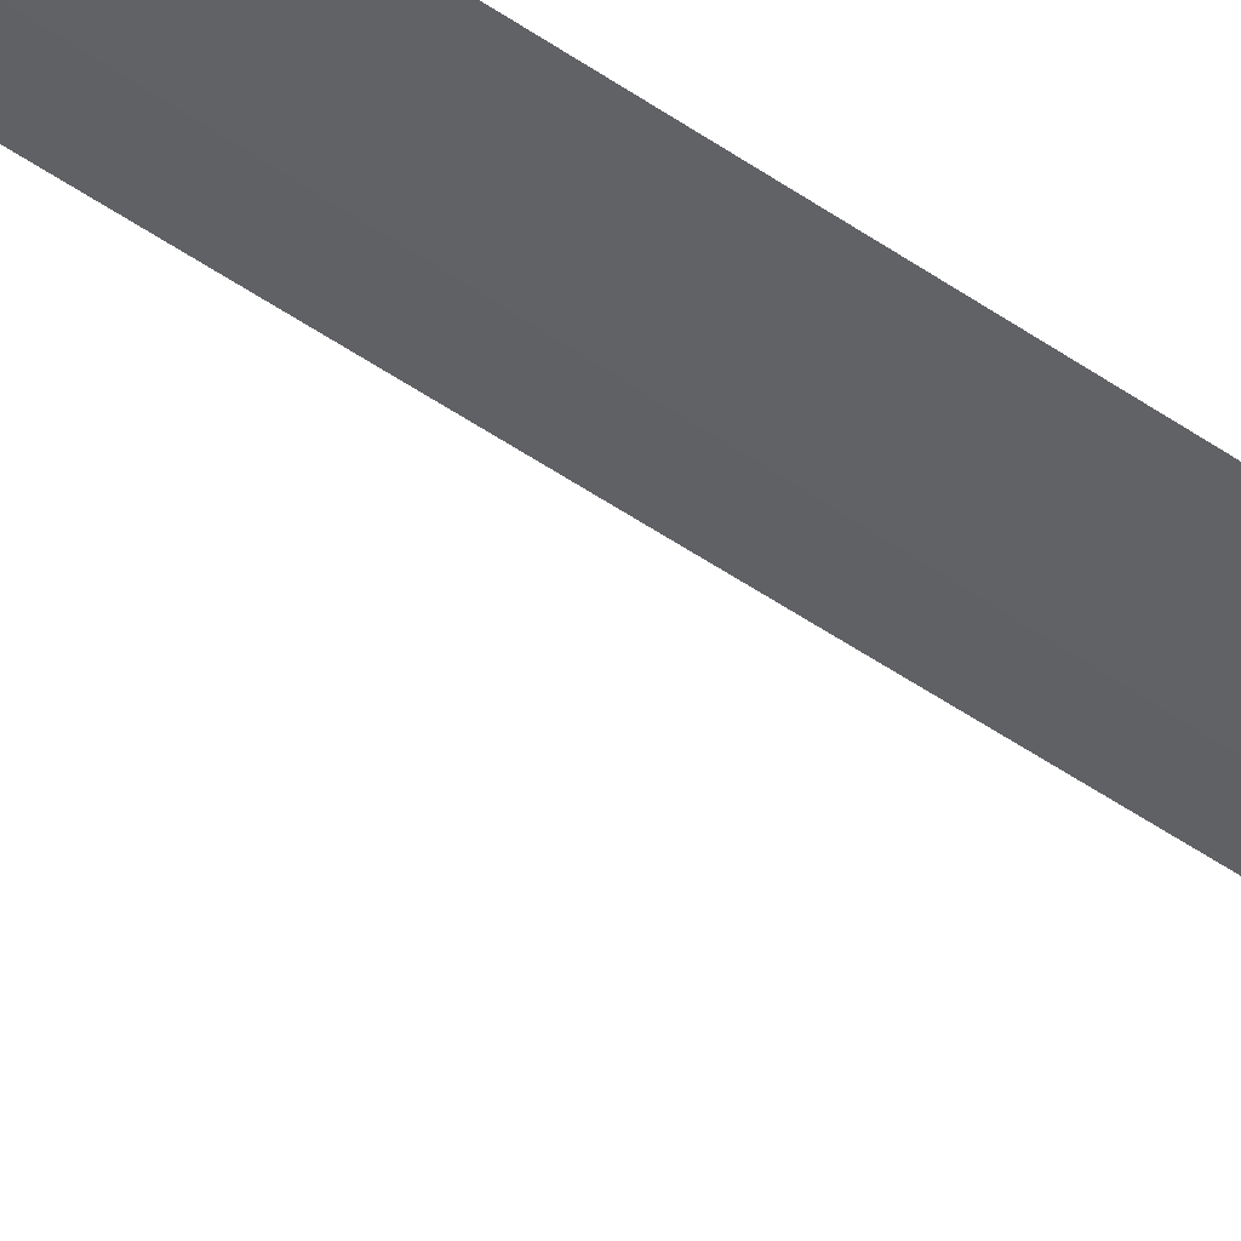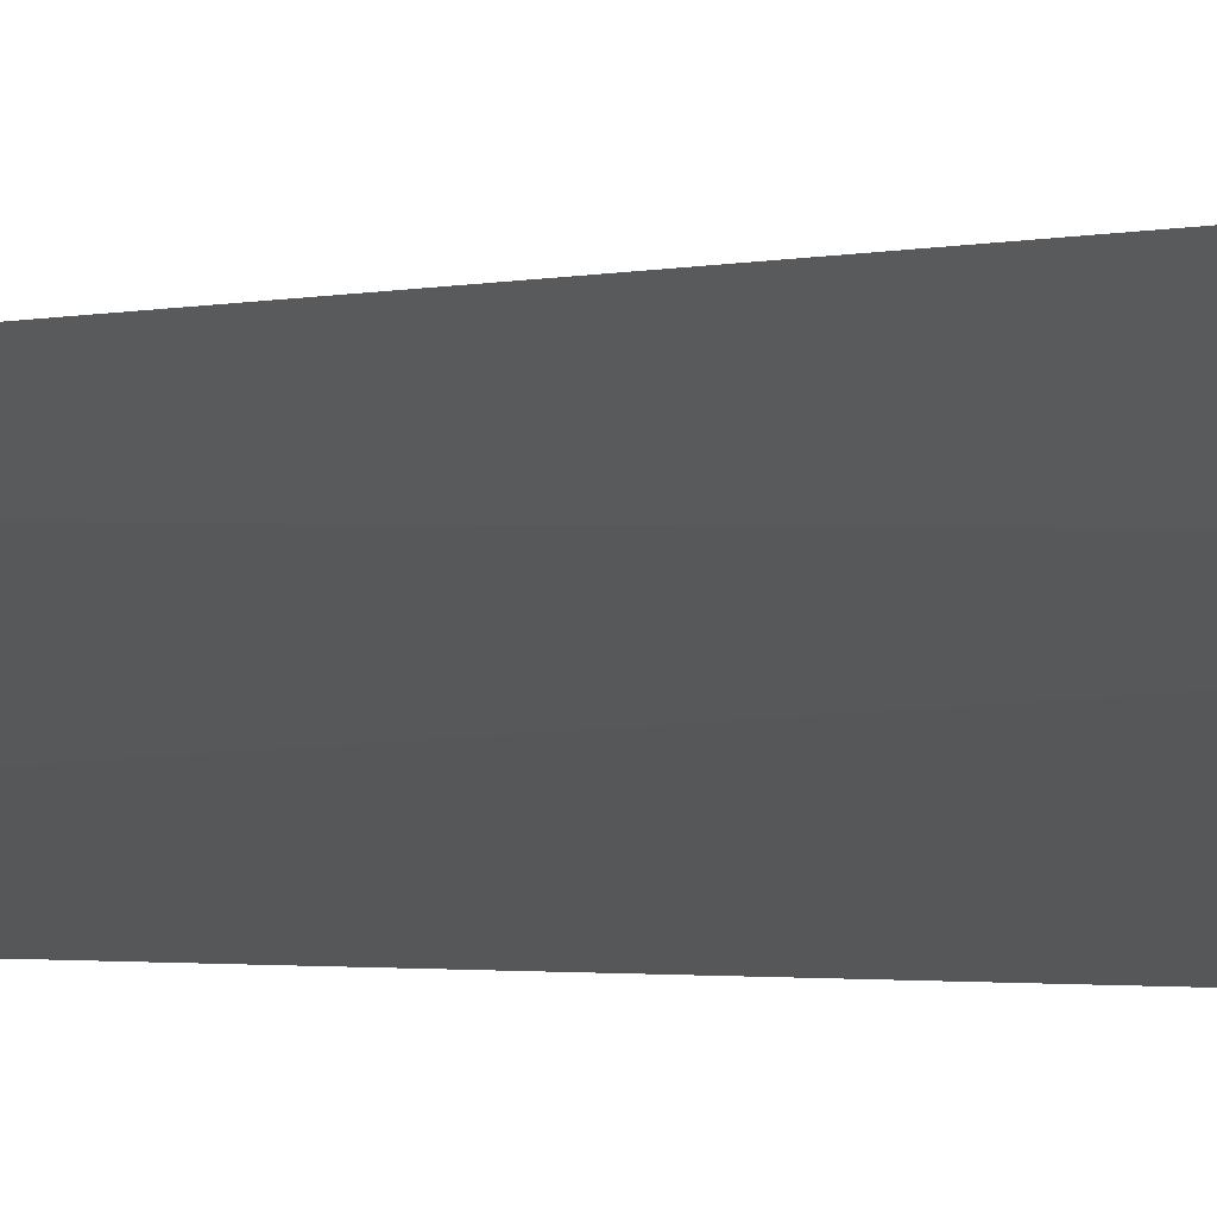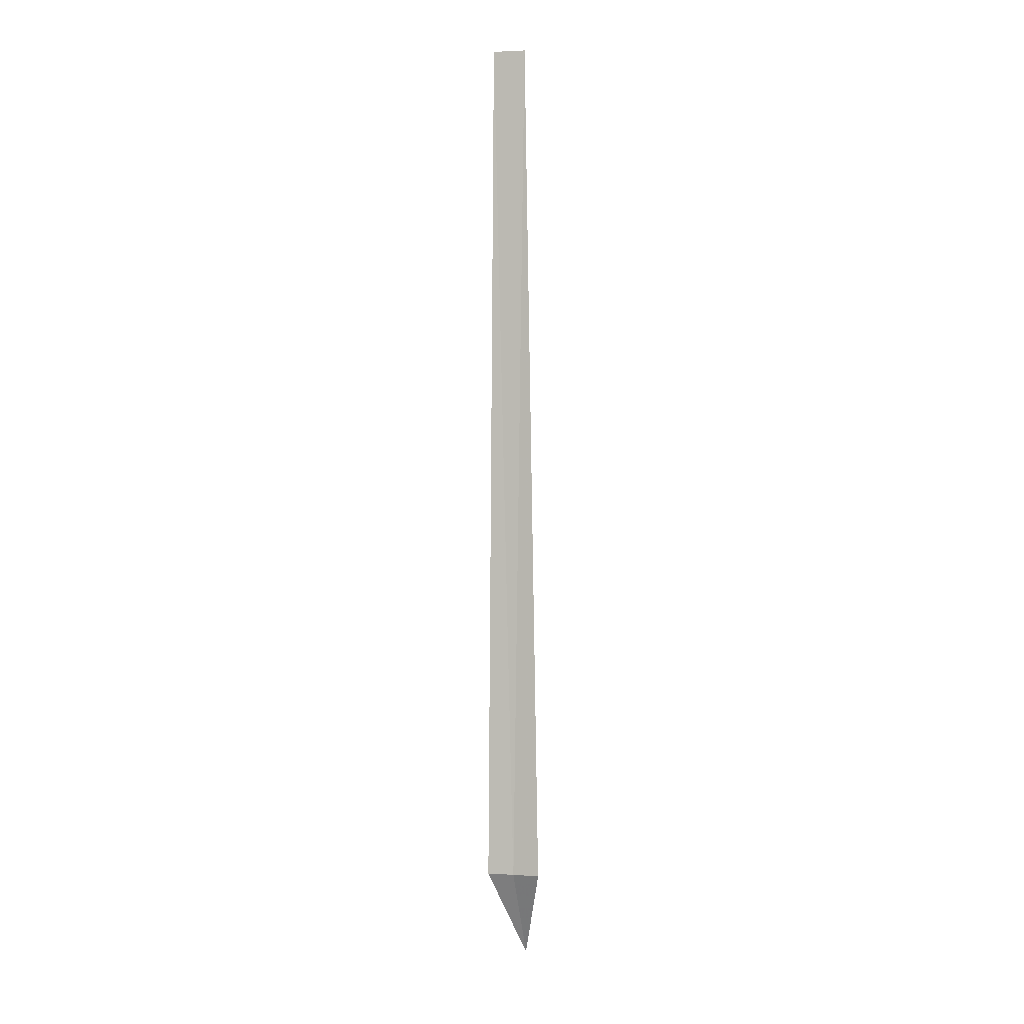
<metadata>
{"format":"obj","ext":"obj","renderer":"f3d","projection":"perspective","resolution":1024,"background":"white","views":[{"elev":73.6,"azim":-58.2,"up":"+Y"},{"elev":-0.5,"azim":153.7,"up":"+Y"},{"elev":2.5,"azim":86.3,"up":"+Z"}]}
</metadata>
<code>
v 24.21 -27.06 86.5
v 24.11 -27.47 86.5
v 24.13 -27.37 100
v 24.27 -26.88 100
v 24.36 -26.66 86.5
v 23.51 -26.8 85
f 1 3 2
f 1 4 3
f 1 5 4
f 1 6 5
f 1 2 6

</code>
